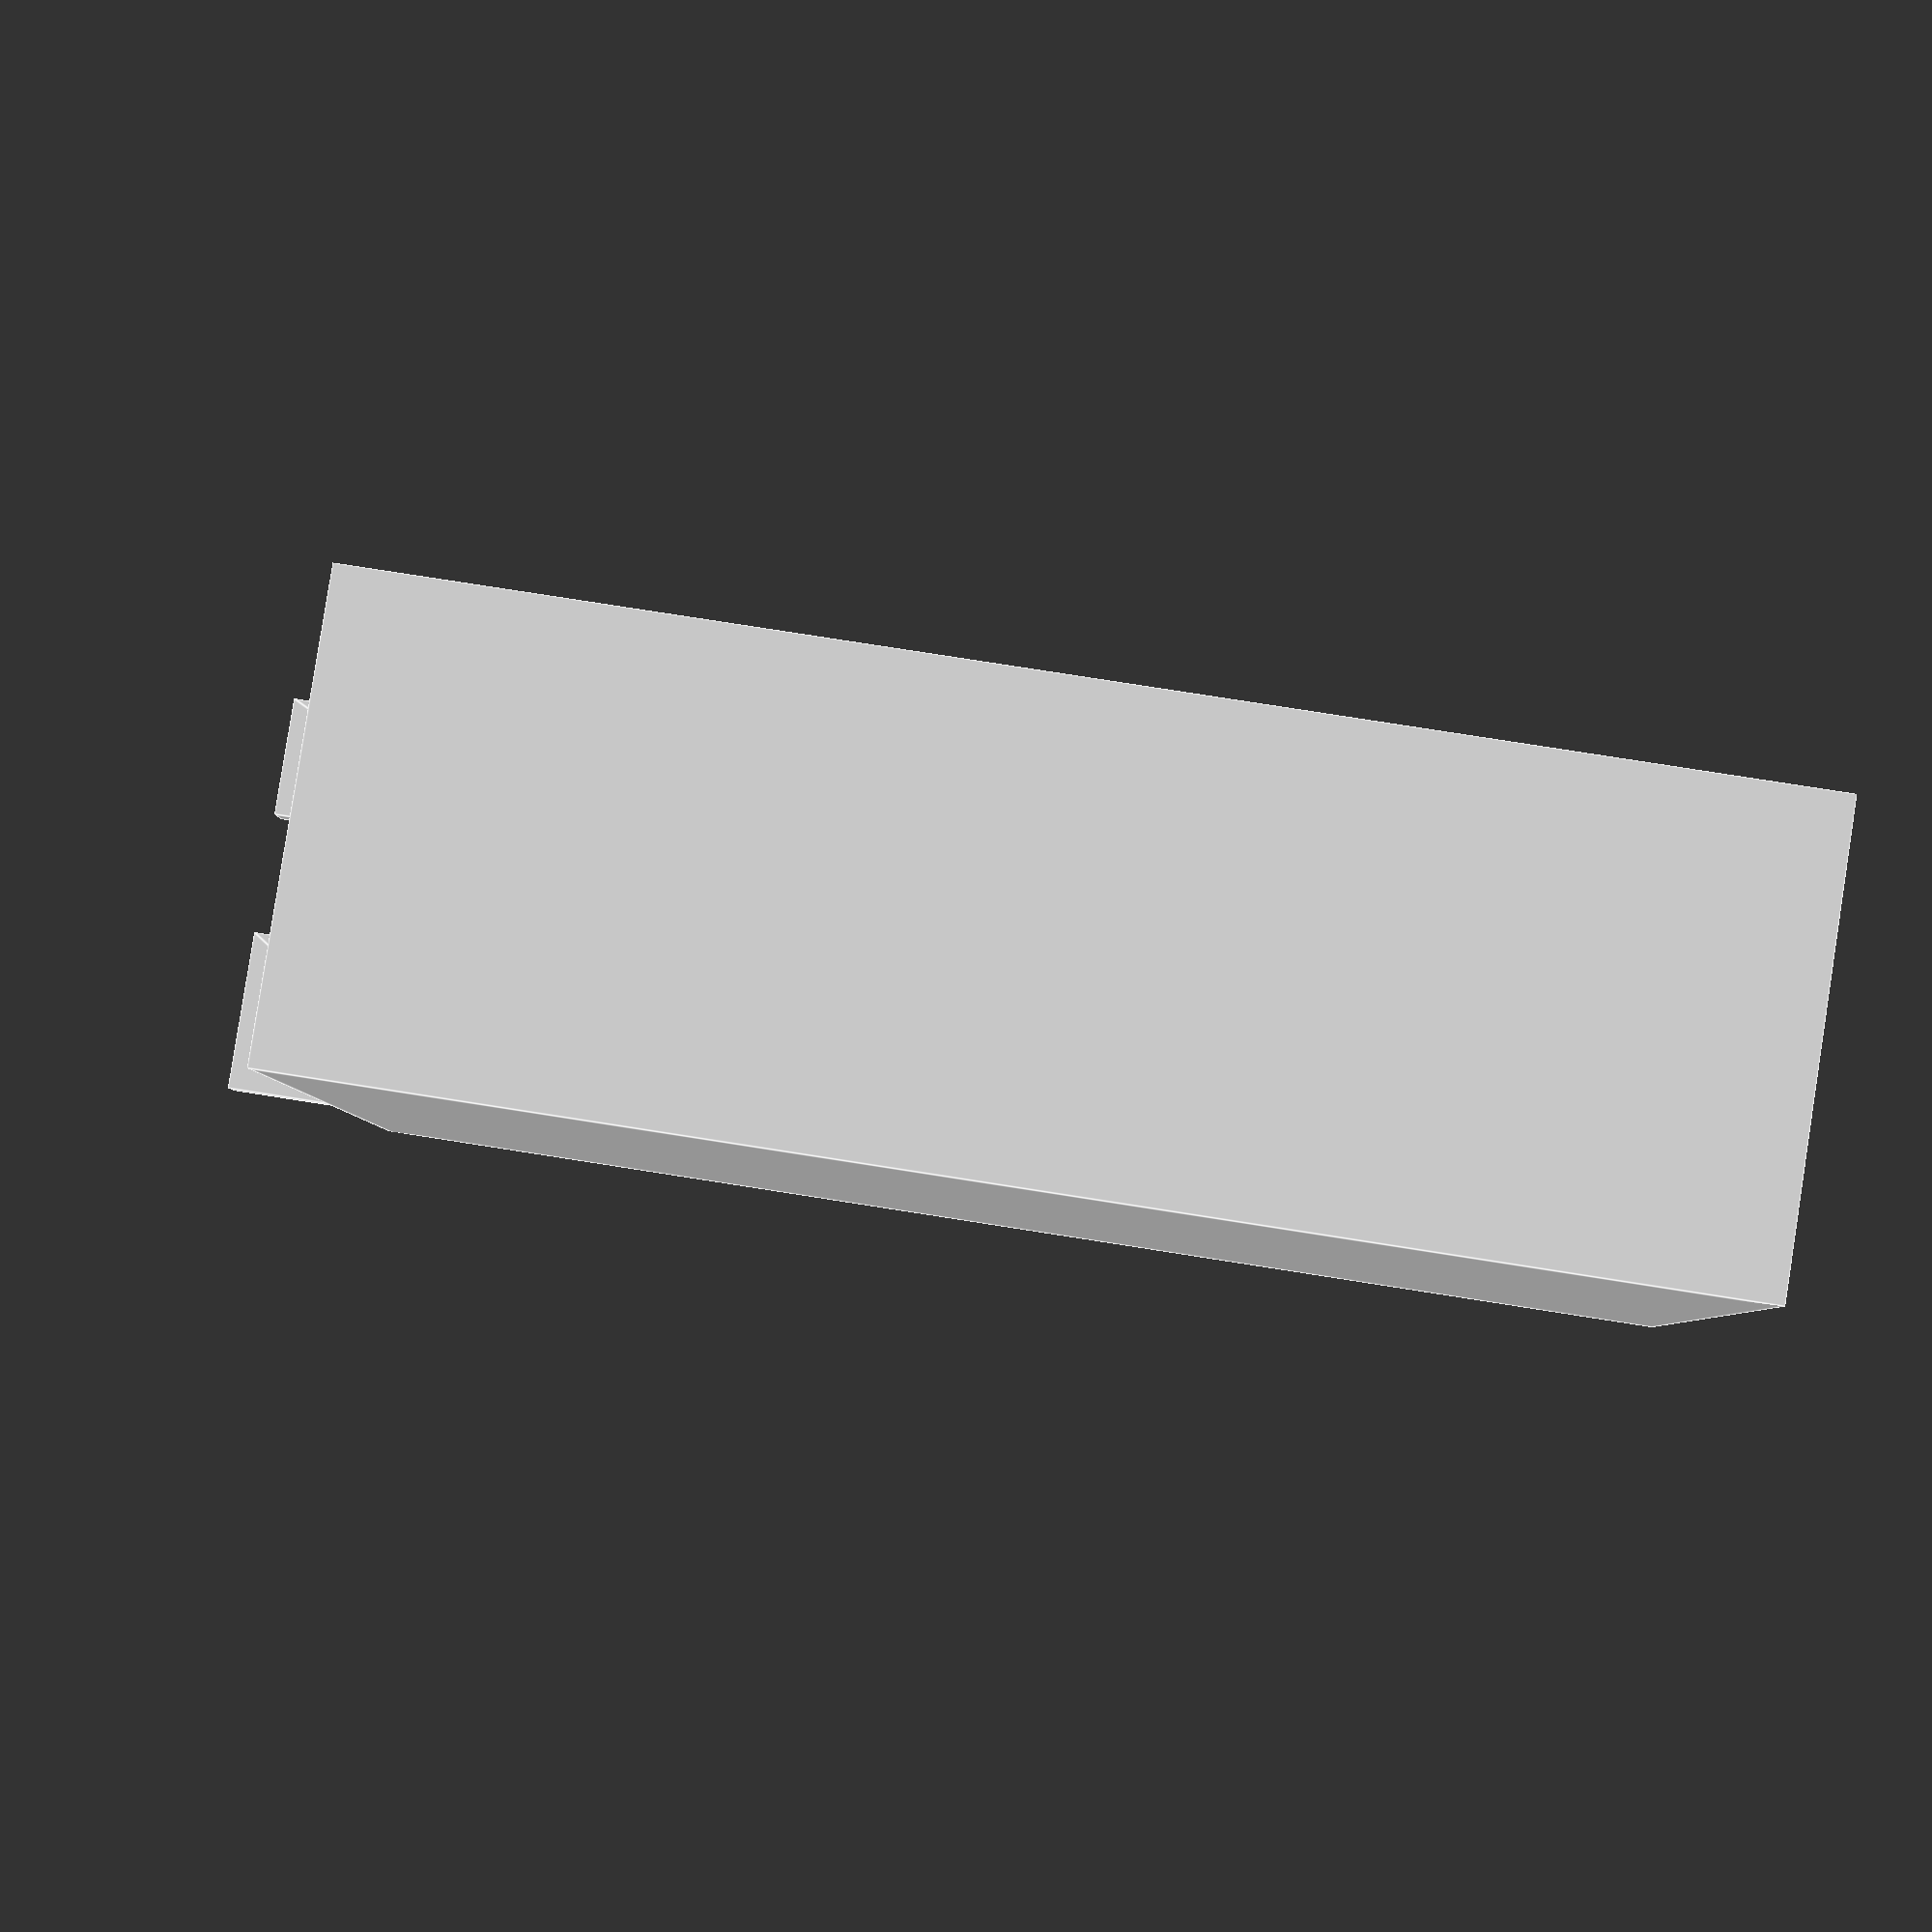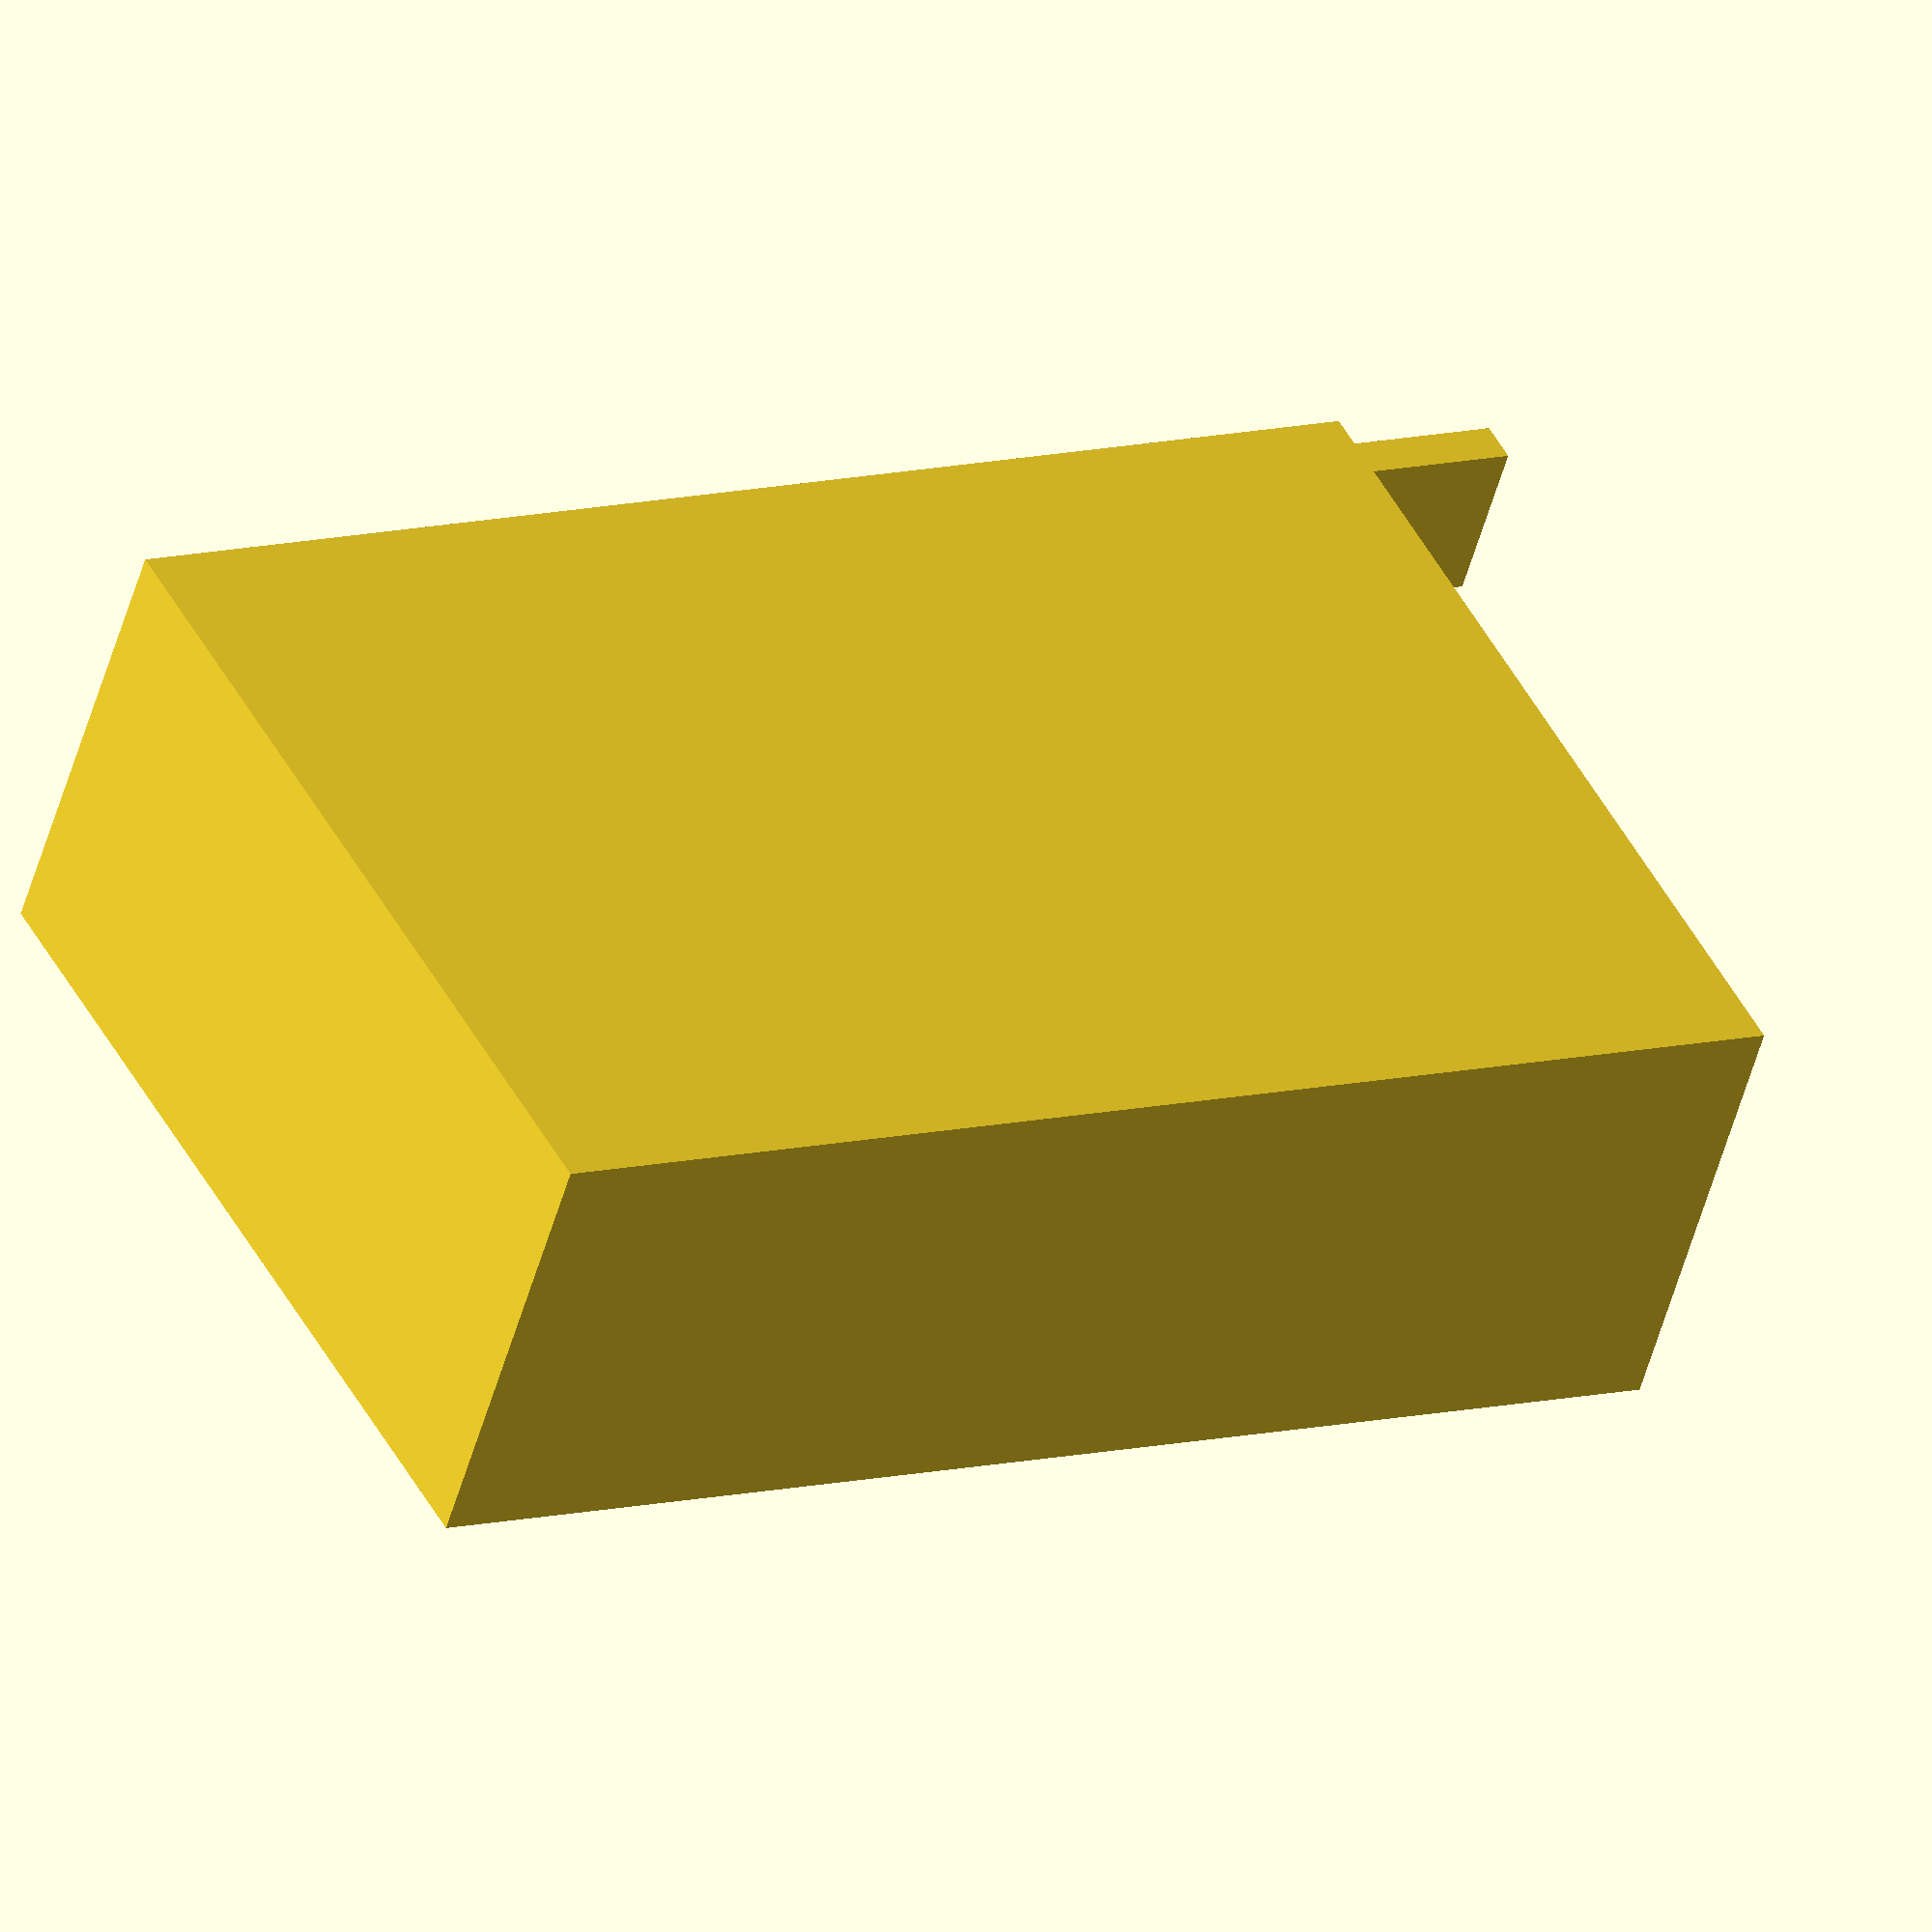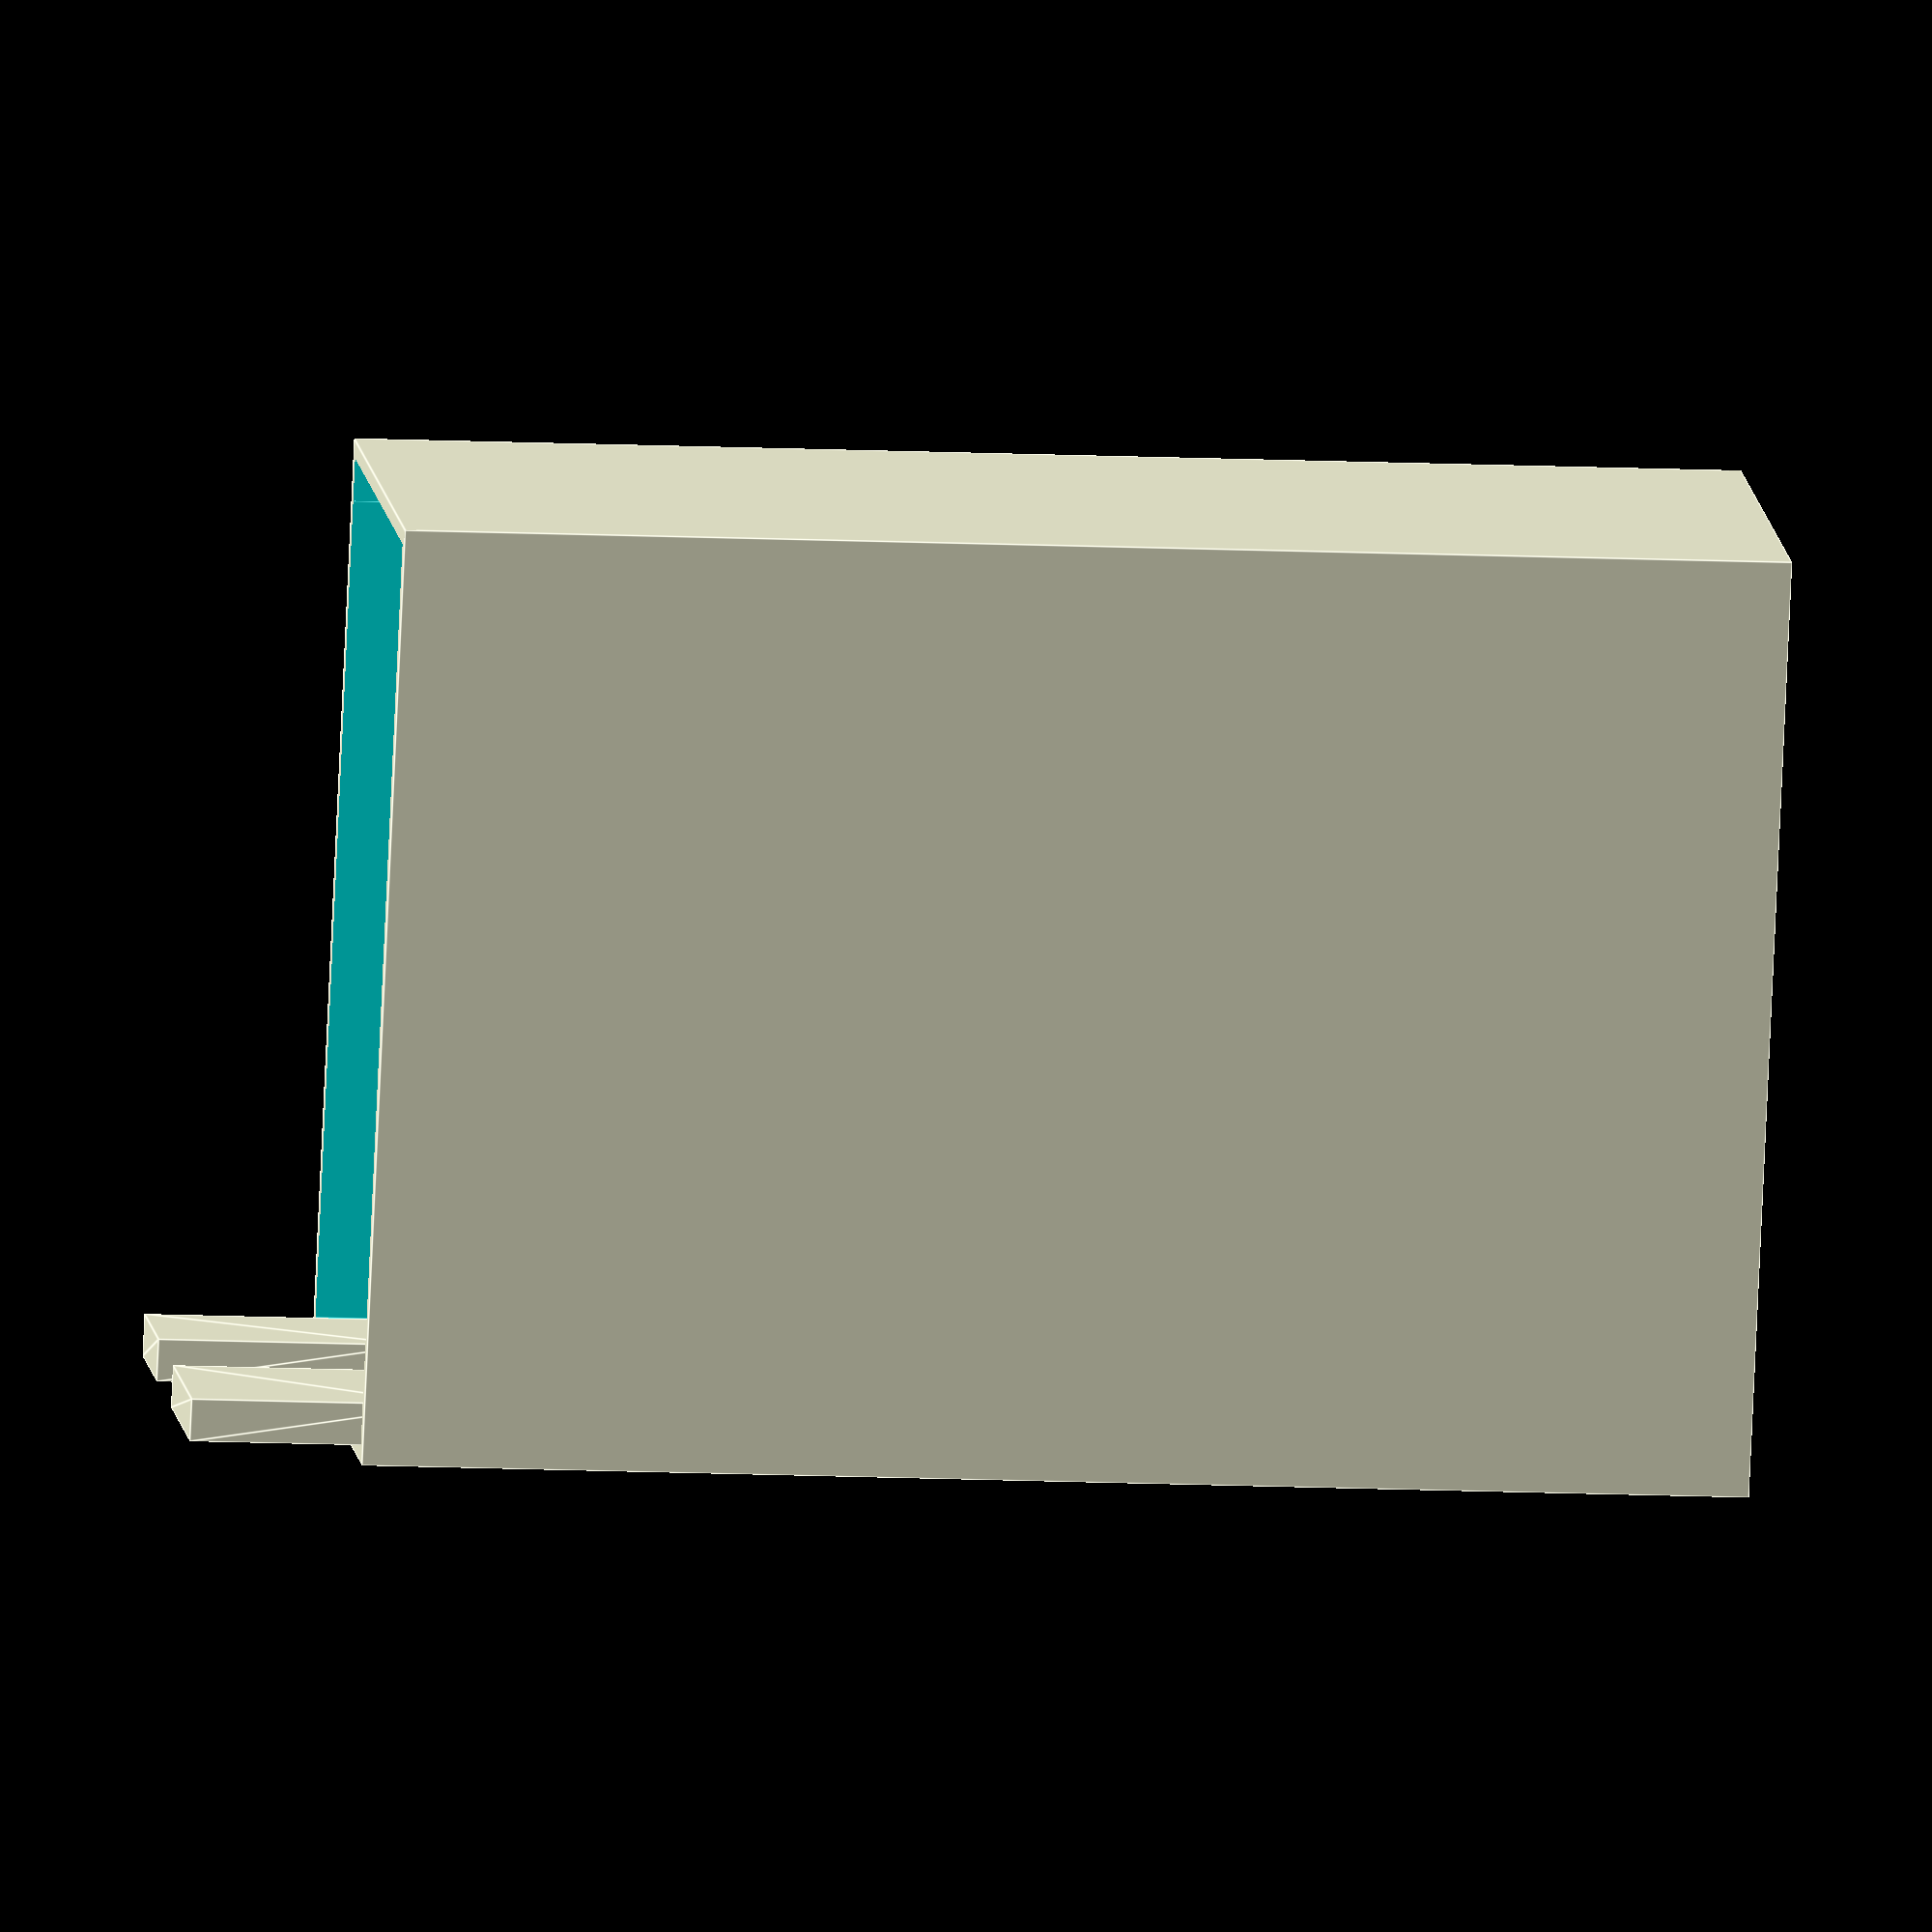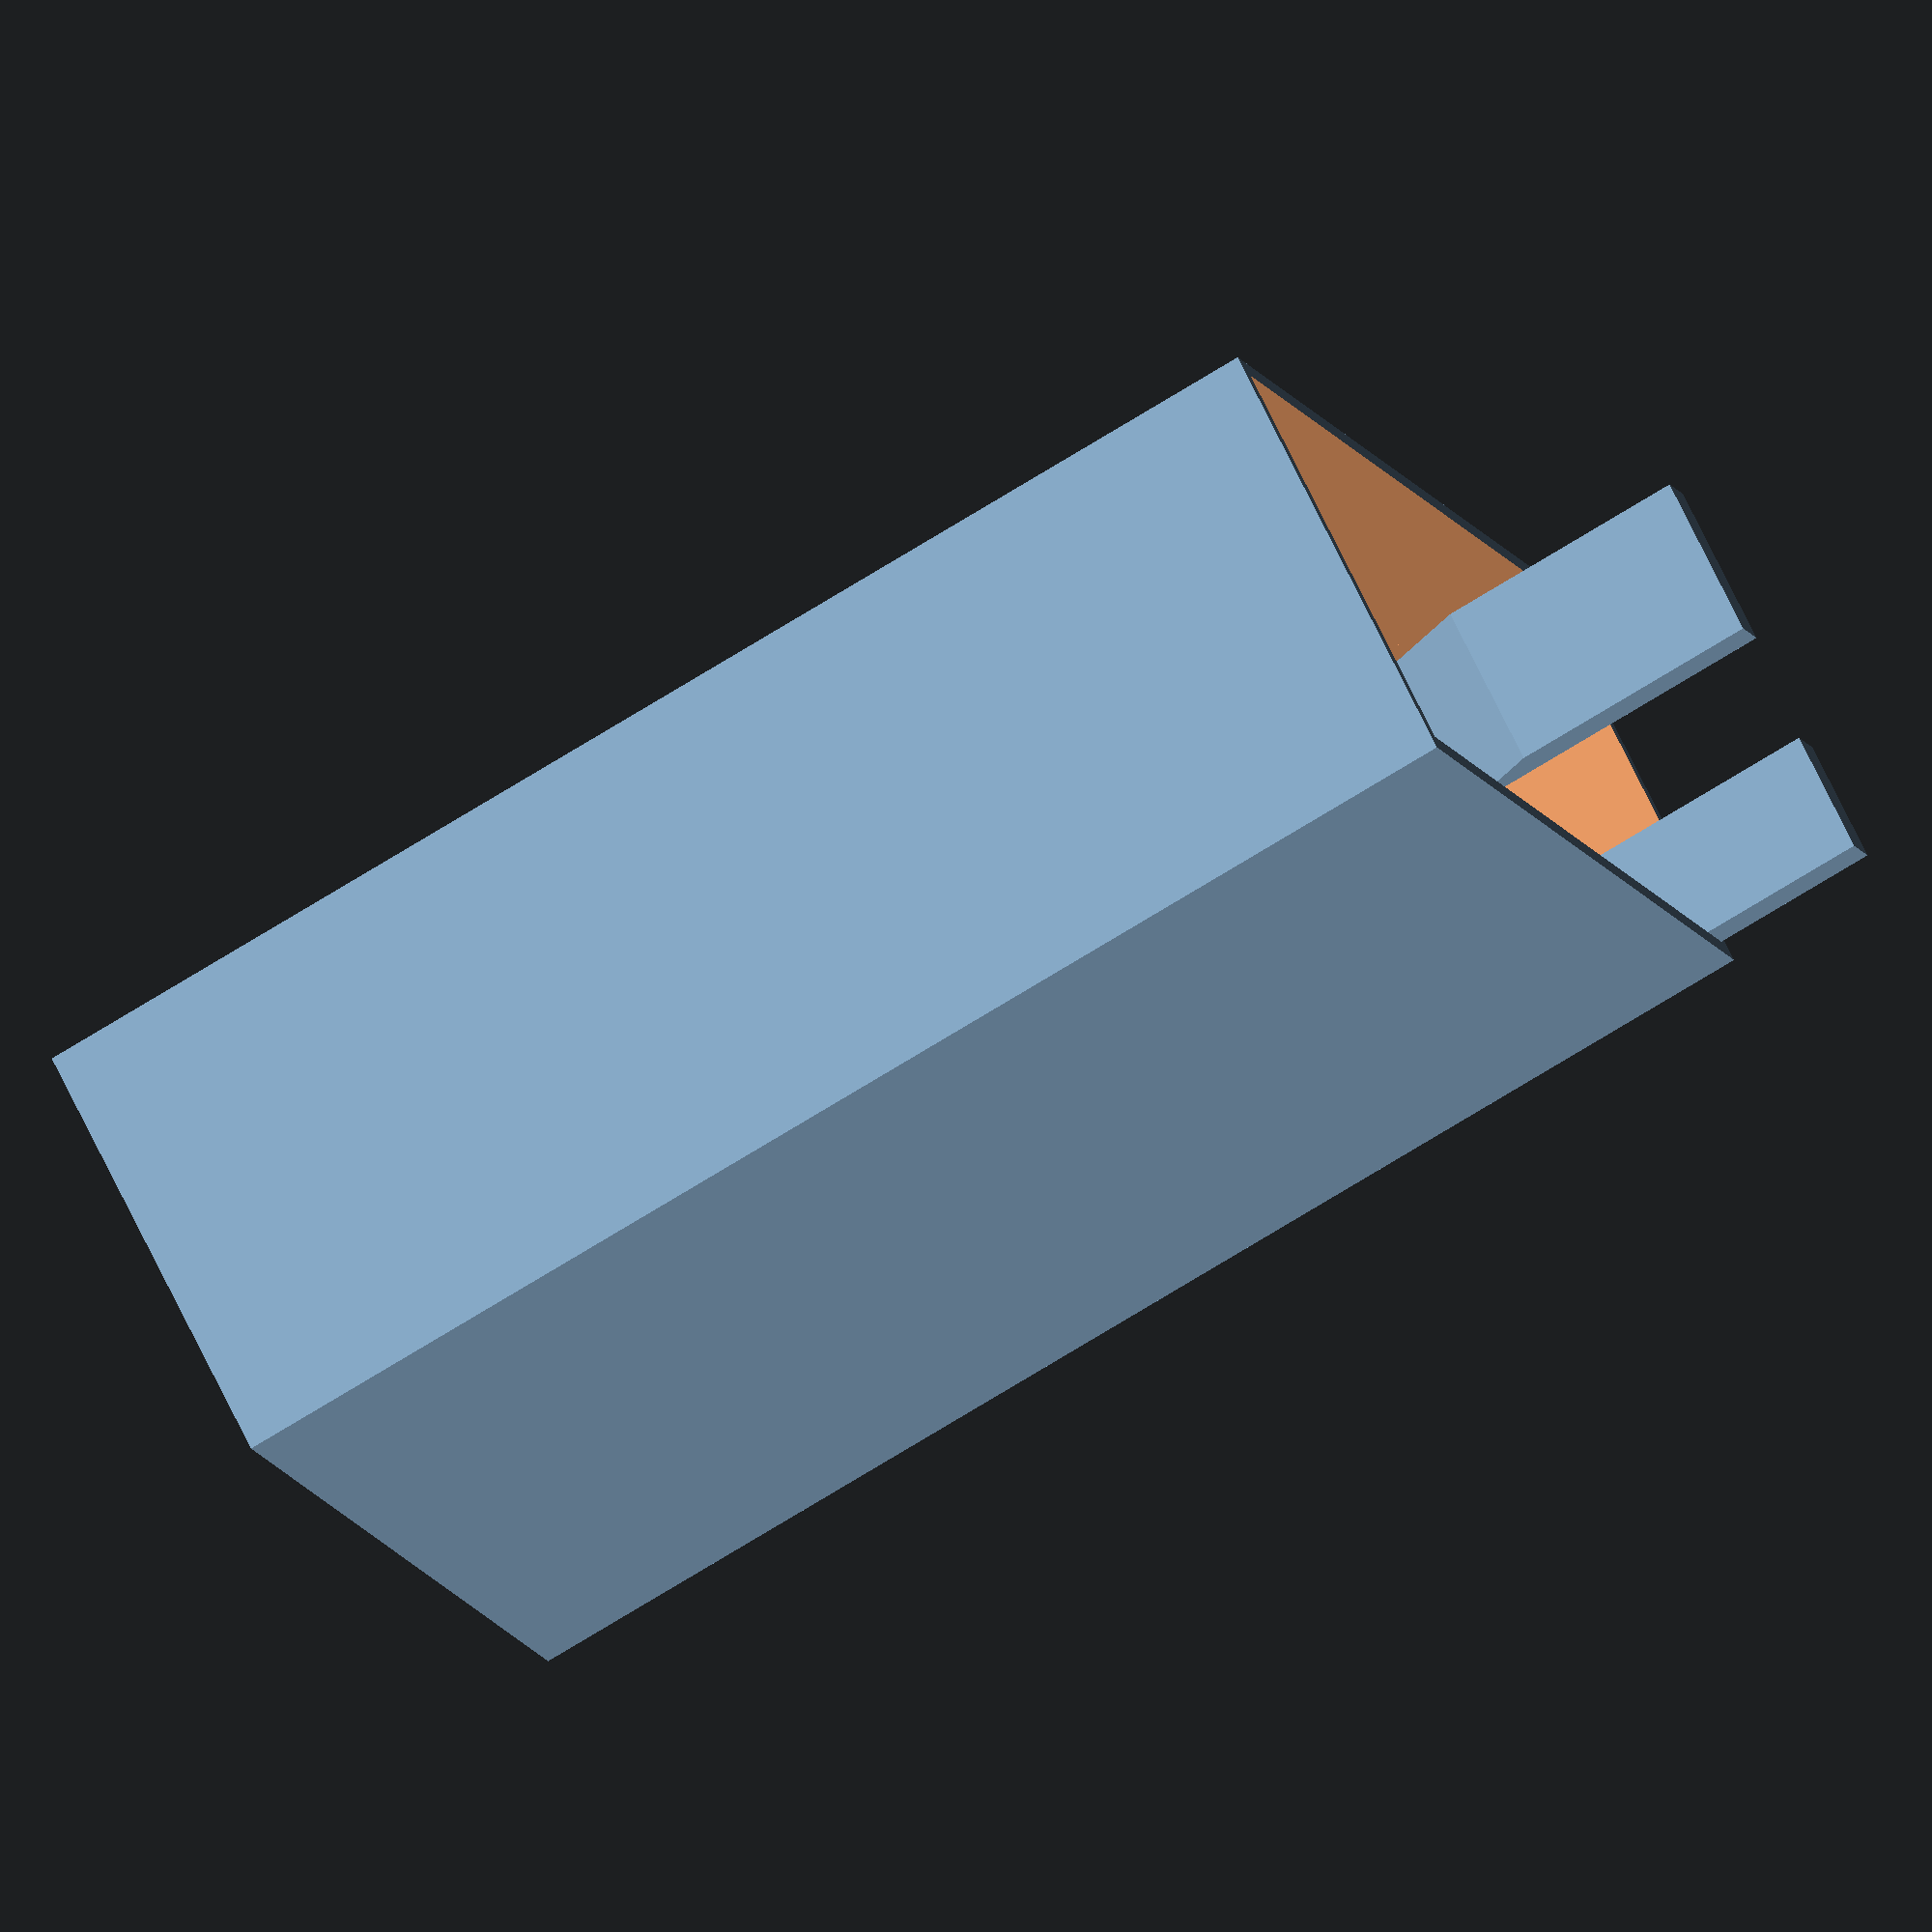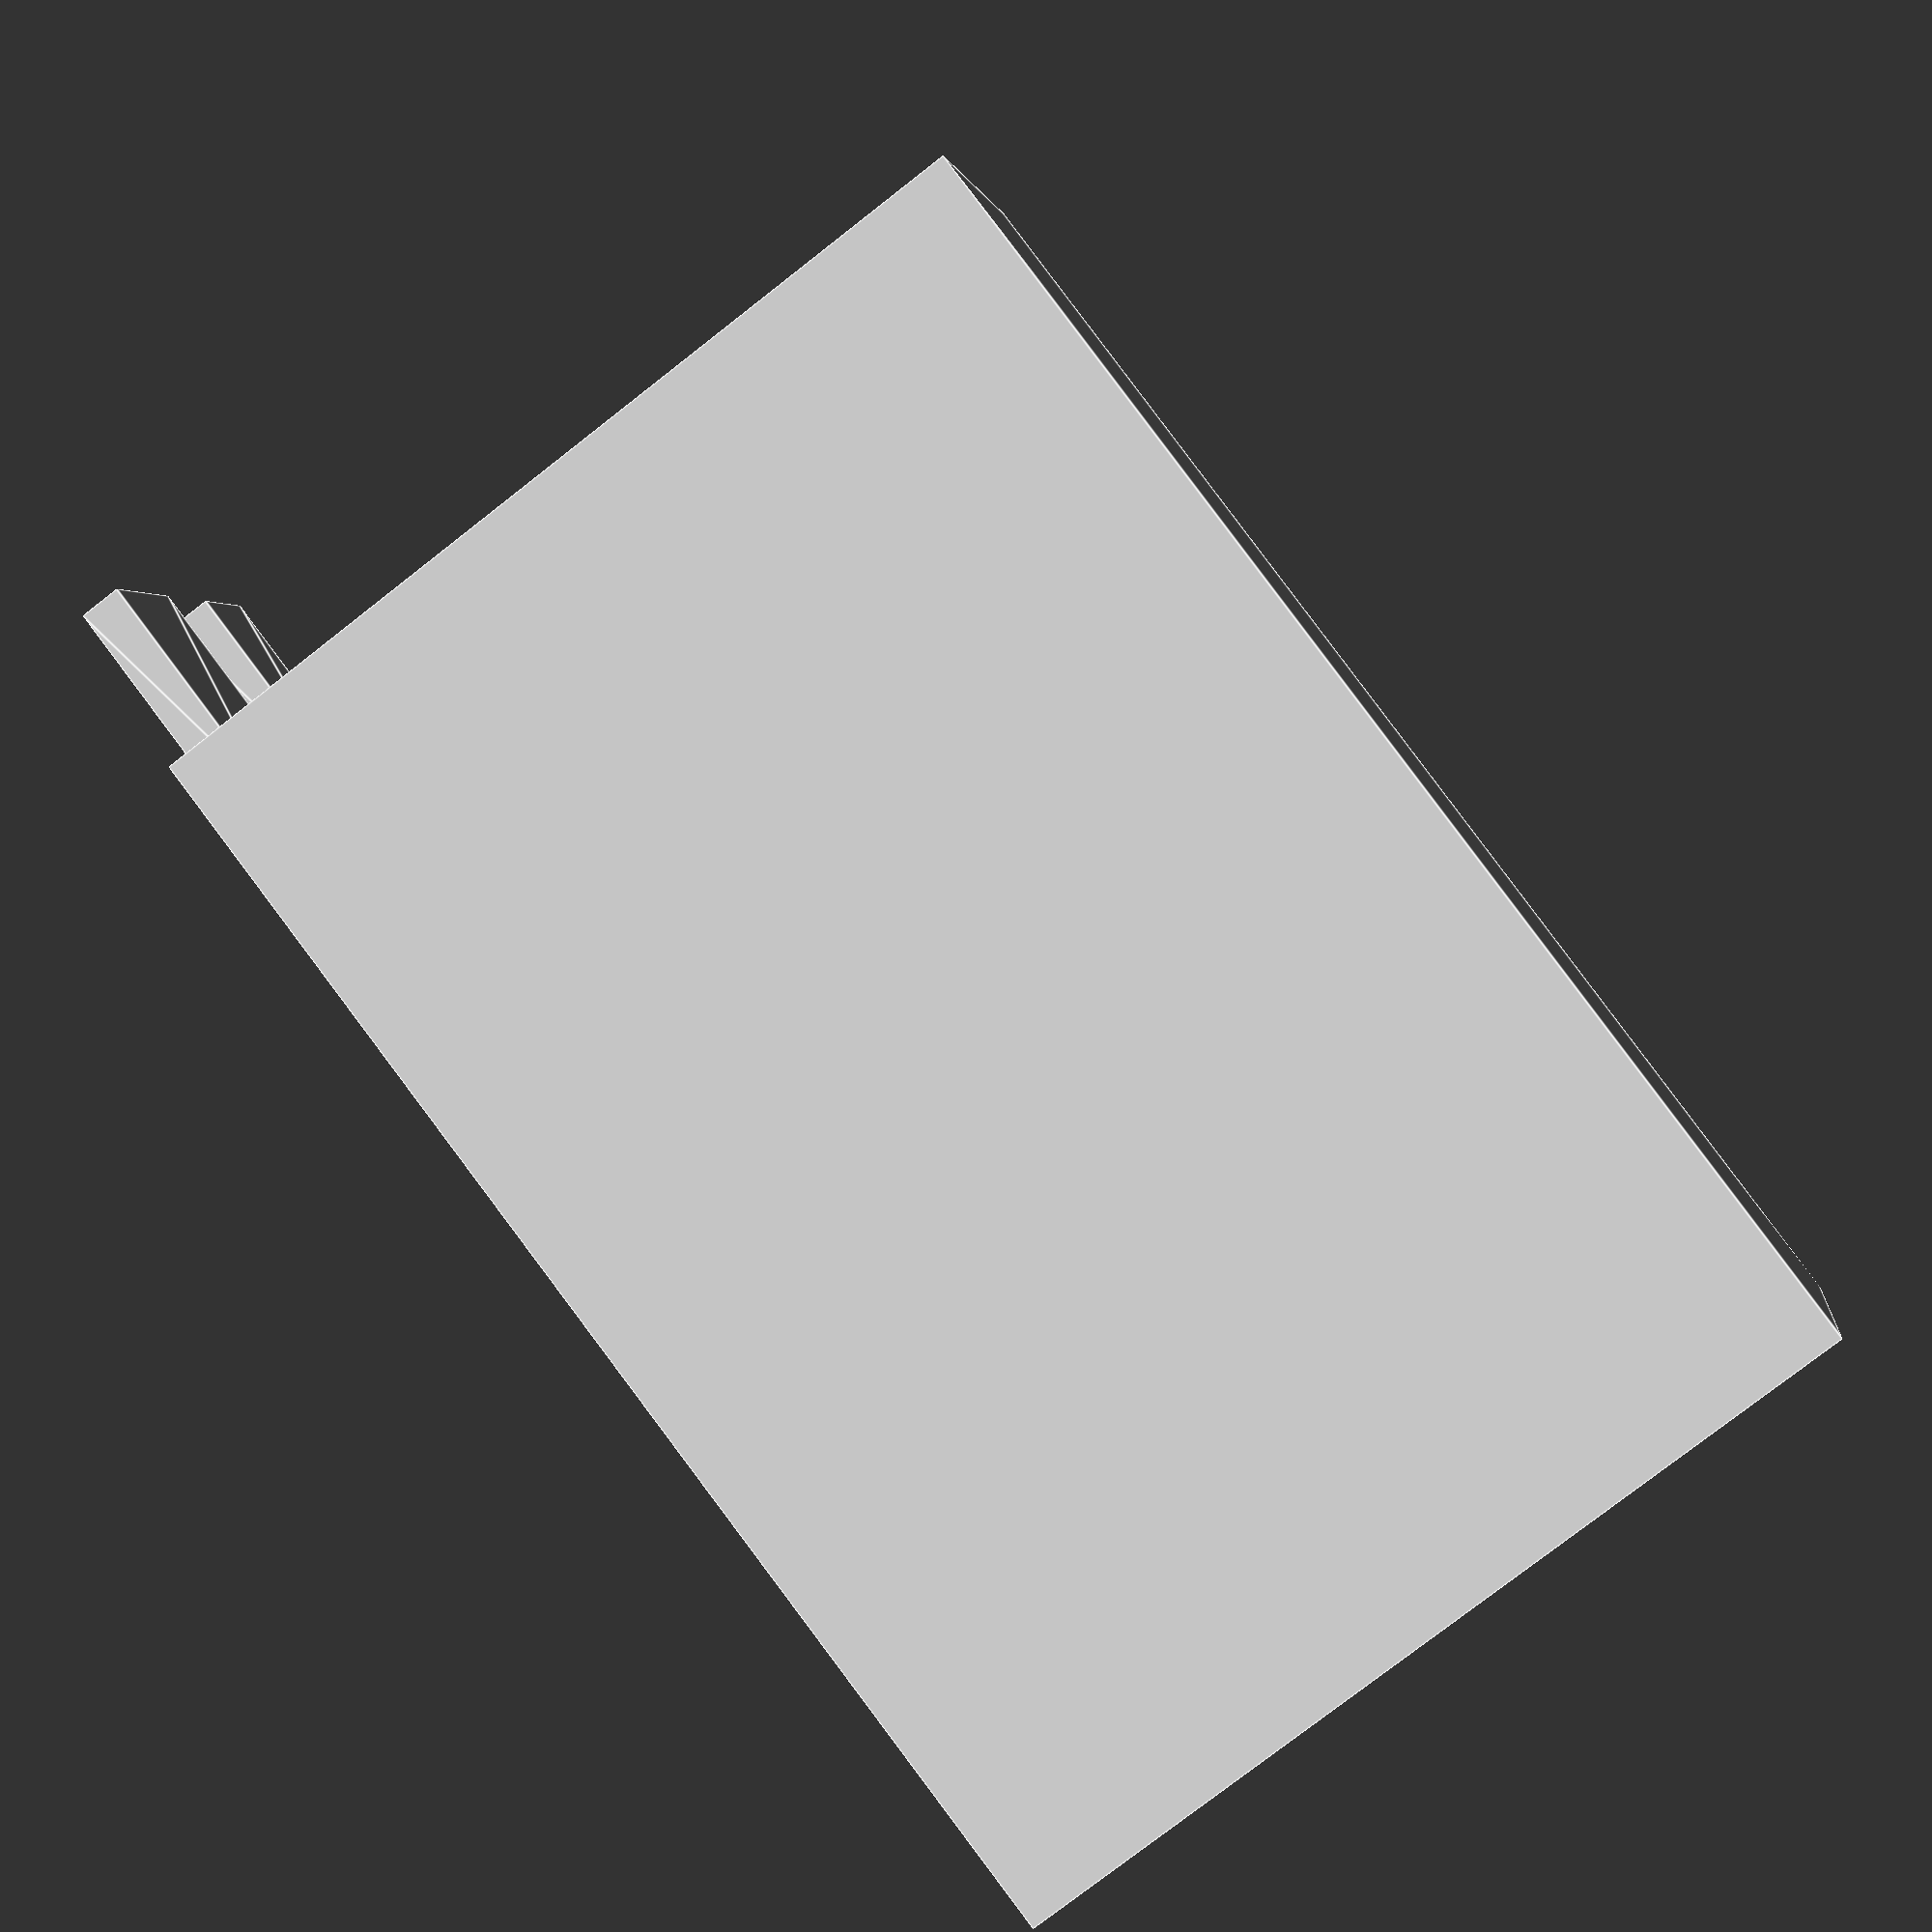
<openscad>
/*
 * Case for a TADA68 keyboard
 *
 * Copyright (C) 2018  Matthias Gazzari
 *
 * This program is free software: you can redistribute it and/or modify
 * it under the terms of the GNU General Public License as published by
 * the Free Software Foundation, either version 3 of the License, or
 * (at your option) any later version.
 *
 * This program is distributed in the hope that it will be useful,
 * but WITHOUT ANY WARRANTY; without even the implied warranty of
 * MERCHANTABILITY or FITNESS FOR A PARTICULAR PURPOSE.  See the
 * GNU General Public License for more details.
 *
 * You should have received a copy of the GNU General Public License
 * along with this program.  If not, see <https://www.gnu.org/licenses/>.
*/

// TADA68 properties in mm
tada_frame = [106.6, 15, 316] + [0.2, 0.2, 0.4];
key_cap_height = 15;
tada_bottom_height = 20;
tada_edge = 5;
tada_usb_clearance = 18;

// case properties in mm
wall = 2;
nib_height = 40;



// one half of the full case
tada_case_half(tada_frame, key_cap_height, tada_bottom_height, tada_edge, wall, tada_usb_clearance, nib_height);



module tada_case_half(tada_frame, key_cap_height, tada_bottom_height, tada_edge, wall, tada_usb_clearance, nib_height) {
	bbox = [tada_frame.x, tada_frame.y + key_cap_height + tada_bottom_height, tada_frame.z / 2];
	outer = bbox + [wall, wall, wall] * 2;
	nib_size = [tada_edge, nib_height, key_cap_height];
	// case
	difference() {
		translate(-1 * [wall, wall, wall]) cube(outer);
		translate([0, 0, wall + tada_usb_clearance]) cube(bbox);
		tada(tada_frame, key_cap_height, tada_bottom_height, tada_edge);
	}
	// nibs
	translate([0, 0, tada_frame.z / 2 + wall - nib_size.y / 2]) nib([tada_edge, nib_height, tada_bottom_height]);
	translate([0, tada_frame.y + tada_bottom_height, tada_frame.z / 2 + wall - nib_size.y / 2]) nib([tada_edge, nib_height, key_cap_height]);
}

module tada(frame, key_cap_height, bottom_height, edge) {
	inner = [frame.x - 2 * edge,  frame.y + key_cap_height + bottom_height, frame.z - 2 * edge];

	translate([edge, 0, edge]) cube(inner);
	translate([0, bottom_height, 0]) cube(frame);
}

module nib(size) {
	translate([0, size.z, 0])
	rotate([90, 0, 0])
	linear_extrude(size.z) polygon([
		[0,0],
		[0, size.y],
		[size.x, size.y],
		[size.x, size.y / 4]
	]);
}

</openscad>
<views>
elev=281.1 azim=275.8 roll=98.9 proj=p view=edges
elev=169.0 azim=329.1 roll=301.3 proj=o view=wireframe
elev=191.2 azim=112.5 roll=96.8 proj=o view=edges
elev=71.8 azim=126.1 roll=301.9 proj=o view=solid
elev=93.6 azim=9.4 roll=36.9 proj=p view=edges
</views>
